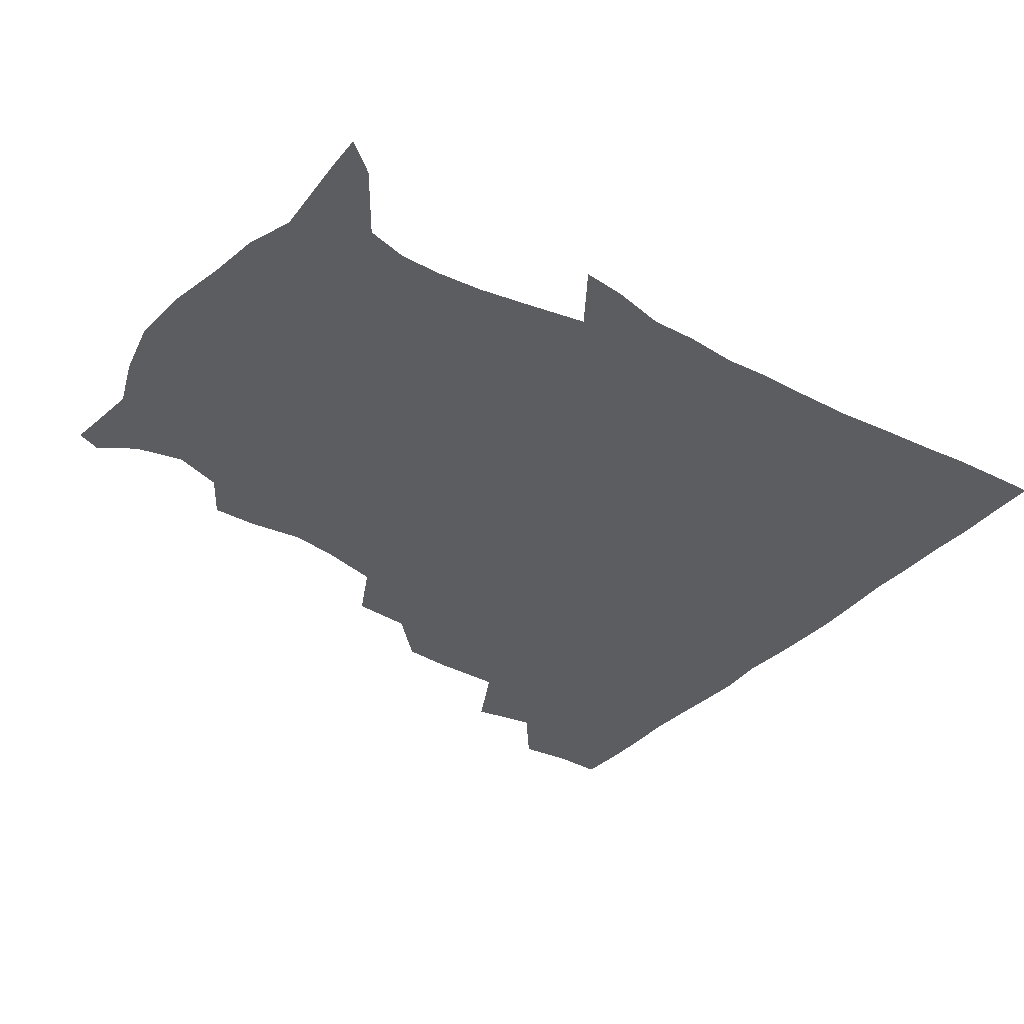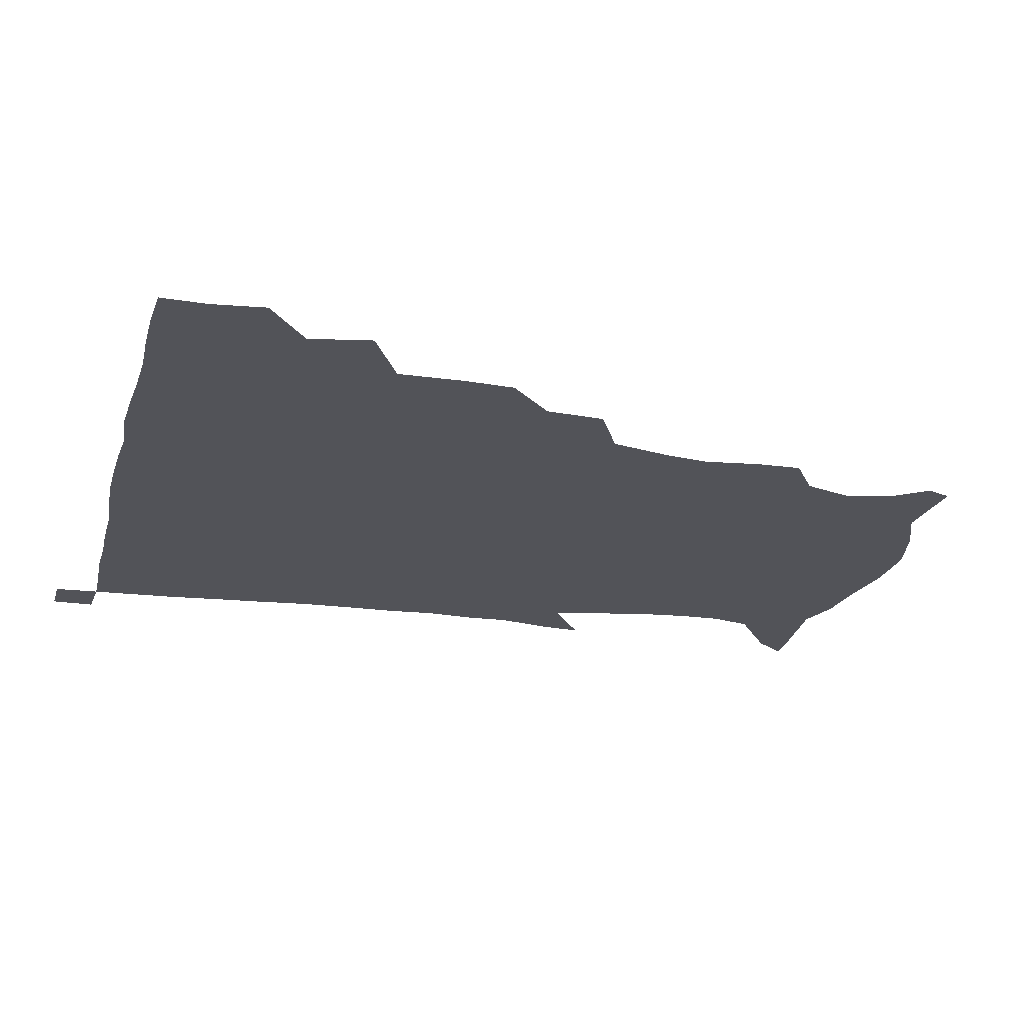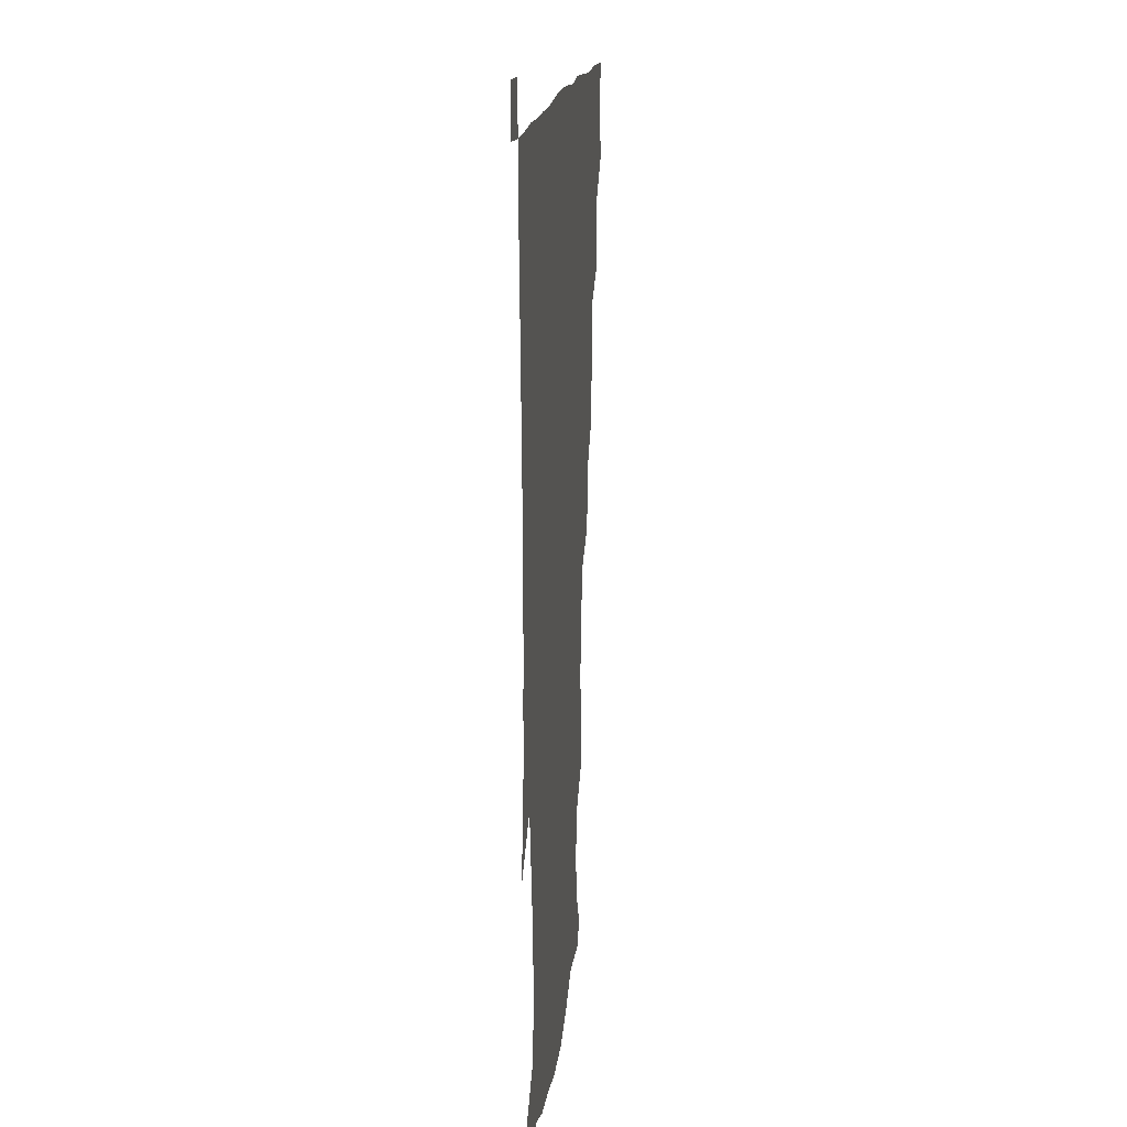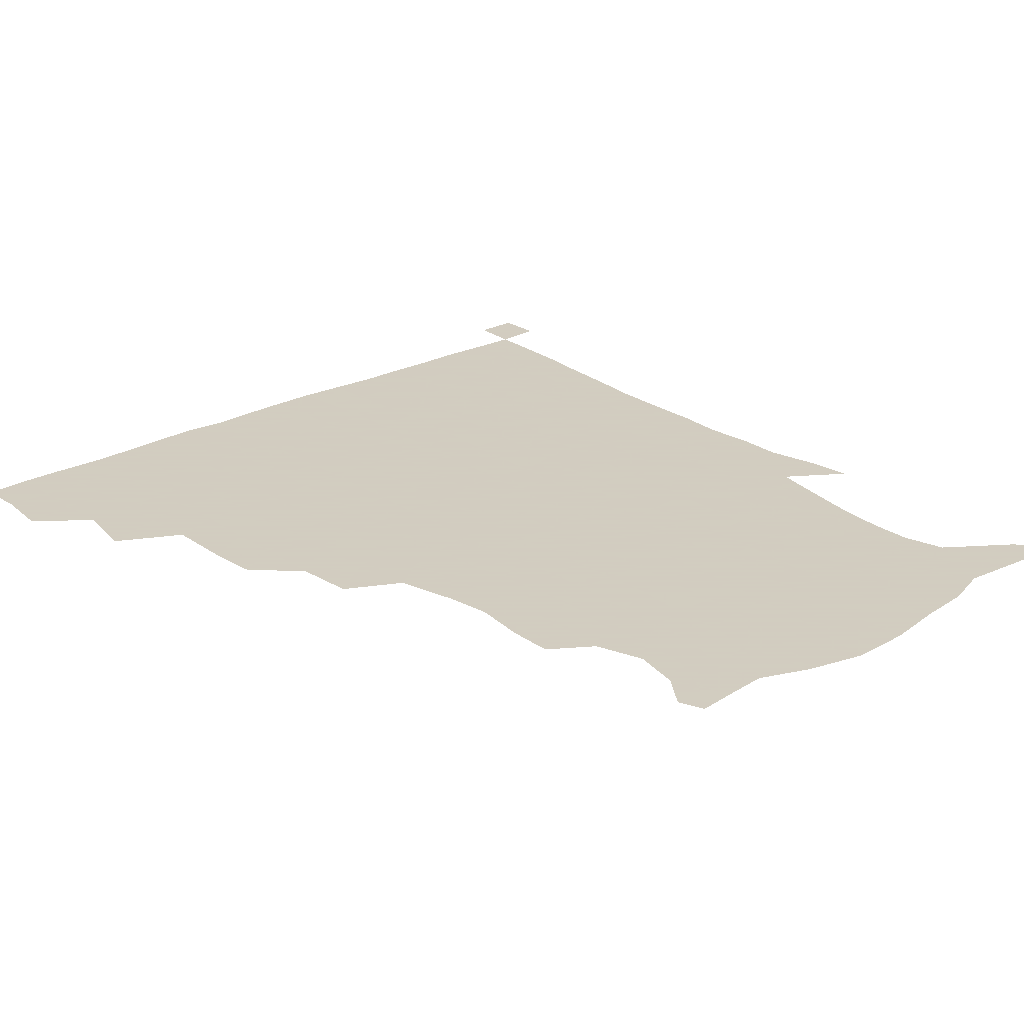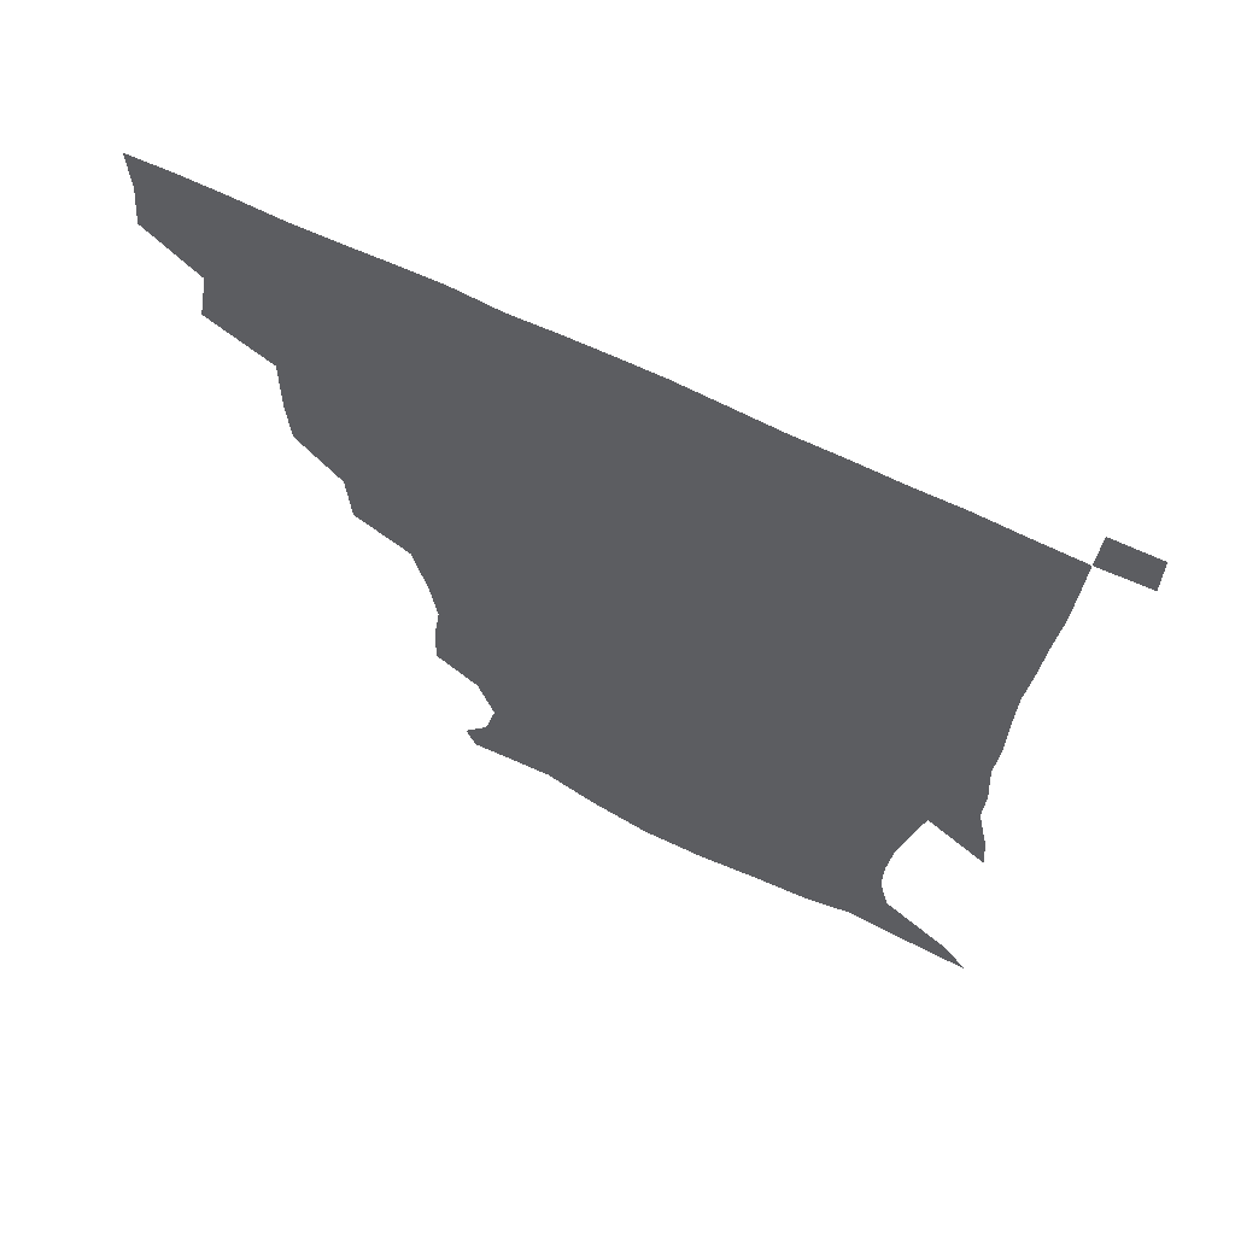
<metadata>
{"format":"obj","ext":"obj","renderer":"f3d","projection":"perspective","resolution":1024,"background":"white","views":[{"elev":-35.8,"azim":53.7,"up":"+Z"},{"elev":-22.7,"azim":-104.0,"up":"+Z"},{"elev":15.0,"azim":95.4,"up":"+Y"},{"elev":24.3,"azim":-41.3,"up":"+Z"},{"elev":65.0,"azim":26.1,"up":"+Y"}]}
</metadata>
<code>
v 435.1 403 0
v 437.1 420.4 0
v 436.6 435.6 0
v 448.5 368.3 0
v 452.4 388.8 0
v 452 405 0
v 451.9 420.5 0
v 451.4 436.4 0
v 470.2 318.7 0
v 469.2 334.9 0
v 469.5 357.1 0
v 468.6 375 0
v 468.6 391 0
v 467.4 405.9 0
v 466.8 421 0
v 466.3 436.4 0
v 486 284.5 0
v 484.7 303.9 0
v 485 325.3 0
v 484.3 342.8 0
v 484.8 361.9 0
v 484 377.1 0
v 483.2 391.6 0
v 482.5 406.1 0
v 482.1 420.9 0
v 481.8 435.9 0
v 508.1 207.2 0
v 508.4 222.2 0
v 510.8 240.1 0
v 508.7 255.1 0
v 504.1 275 0
v 500.6 294.4 0
v 502.1 317.2 0
v 500.7 332.4 0
v 499.3 346.7 0
v 499 362.8 0
v 498.5 377.4 0
v 497.8 391.8 0
v 497.2 406.3 0
v 496.8 421 0
v 496.7 436.5 0
v 515.4 154.9 0
v 523.4 166 0
v 527.1 181.9 0
v 521.9 198 0
v 523.2 219.7 0
v 522.1 234.5 0
v 521.3 250.7 0
v 518.7 267.2 0
v 516.5 283.4 0
v 515 299.3 0
v 515.4 319.3 0
v 514.3 333.2 0
v 514.2 348.8 0
v 513.3 362.8 0
v 513.2 377.6 0
v 512.3 391.8 0
v 512 406.3 0
v 511.6 420.8 0
v 511.3 437.4 0
v 518.7 146.6 0
v 528 158.5 0
v 534.5 172.8 0
v 535.4 189.3 0
v 533.9 206.9 0
v 536.1 227.9 0
v 534.5 242.5 0
v 532.9 255.7 0
v 530.6 269.6 0
v 529.5 286.5 0
v 529.8 304.4 0
v 529.1 319.6 0
v 528.7 334.3 0
v 528.7 349.4 0
v 528.2 363.3 0
v 528.4 377.8 0
v 527.4 391.9 0
v 526.9 406.6 0
v 526.3 422 0
v 525.7 438 0
v 530 147.7 0
v 541.8 162.6 0
v 547.6 181.6 0
v 547 195.5 0
v 547.3 210.9 0
v 547.6 232.4 0
v 547 245.4 0
v 546.2 261.1 0
v 544.3 273.2 0
v 543.8 289.3 0
v 543.9 306.1 0
v 543.4 320.6 0
v 543.5 335.3 0
v 543.1 349.5 0
v 543.1 363.9 0
v 542.6 377.6 0
v 542.3 391.8 0
v 542.5 406 0
v 541.8 420.9 0
v 541 436.7 0
v 545.4 148.9 0
v 557.5 166.7 0
v 559.8 182 0
v 559.2 197.8 0
v 561 216.2 0
v 560.3 231.4 0
v 559.5 247 0
v 559.1 261.3 0
v 558.1 275.8 0
v 558.1 291.7 0
v 558.3 307.2 0
v 557.5 319.5 0
v 557.7 335.7 0
v 557.8 350.1 0
v 557.7 363.8 0
v 557 377.4 0
v 557.4 391.8 0
v 557.2 406 0
v 556.6 420.8 0
v 555.5 437.7 0
v 561.7 142.4 0
v 571.2 167.4 0
v 573.5 185.3 0
v 573.6 197.5 0
v 573.1 217.2 0
v 573.9 231.6 0
v 572.7 246 0
v 572.6 260.6 0
v 571.9 274.2 0
v 571.6 290 0
v 571.8 306.7 0
v 572.4 322.2 0
v 572 335 0
v 572 349.5 0
v 572.4 363.9 0
v 572.2 377.5 0
v 572.5 391.8 0
v 572.4 405.7 0
v 571.1 421.5 0
v 569.9 438.1 0
v 580.5 137.8 0
v 585.2 167.1 0
v 586.3 185.3 0
v 587.2 203.3 0
v 587.1 218.2 0
v 587.2 234.8 0
v 586.9 247.6 0
v 586.3 264.3 0
v 587.1 277.5 0
v 586.1 292 0
v 586.2 308.2 0
v 586.3 322.5 0
v 586.6 336.2 0
v 586.7 351 0
v 586.7 363.5 0
v 587.5 378.3 0
v 587.2 391.9 0
v 586.9 405.7 0
v 585.6 421.9 0
v 584.1 438.2 0
v 600.6 138.4 0
v 599.8 165.8 0
v 600.3 184.9 0
v 600.5 200.1 0
v 600.8 216.4 0
v 600.1 232.6 0
v 600.1 248.5 0
v 600.4 261.7 0
v 599.9 279.1 0
v 600.4 292.3 0
v 600.2 307.8 0
v 600.8 320.5 0
v 600.7 336.4 0
v 600.9 349.9 0
v 601.7 365 0
v 602 378.6 0
v 601.9 392.3 0
v 601.3 407 0
v 600.2 422.1 0
v 598.8 437.4 0
v 620.6 141.9 0
v 615.9 162.9 0
v 613.3 183.9 0
v 613.2 199.9 0
v 614.2 217 0
v 613.5 233.6 0
v 613.7 246.8 0
v 614.2 262.9 0
v 613.7 277 0
v 614 292.2 0
v 613.9 306.9 0
v 614.9 323.5 0
v 615 336.3 0
v 615.2 349.5 0
v 615.7 365 0
v 616.1 378.8 0
v 616.4 392.5 0
v 617 406.5 0
v 616.2 421 0
v 614.4 436.4 0
v 638 143.8 0
v 630.3 164.3 0
v 628.2 179.6 0
v 625.5 197.5 0
v 625.9 218 0
v 626.5 233.7 0
v 627.4 246.8 0
v 627.3 264 0
v 628.4 275.3 0
v 627.8 290.6 0
v 627.9 305 0
v 627.4 323.4 0
v 628.5 337.5 0
v 629.3 350 0
v 629.9 364.3 0
v 630.4 378.3 0
v 631 392.5 0
v 631.9 406.7 0
v 631.2 421 0
v 629.4 436.5 0
v 652.7 148.9 0
v 644.4 163.6 0
v 639.4 181.7 0
v 638.6 195.8 0
v 638.4 213.2 0
v 639.2 229.6 0
v 641.3 243.1 0
v 640.8 260.9 0
v 641 275.7 0
v 640.9 290.4 0
v 641.3 305.4 0
v 642 319.3 0
v 641.8 336 0
v 643.1 349.2 0
v 643.8 363.7 0
v 644.5 379.2 0
v 645.3 392.4 0
v 645.9 406.9 0
v 646.2 420.8 0
v 645 436.1 0
v 668.4 147.6 0
v 657.9 162.1 0
v 651.8 177.6 0
v 650.2 191.6 0
v 649.4 210 0
v 651.4 224.4 0
v 653.9 240.1 0
v 654.4 258.1 0
v 653.6 274 0
v 654.3 287.4 0
v 653.8 304 0
v 655.1 317.3 0
v 655.1 333.5 0
v 656.4 347.9 0
v 657.7 362 0
v 658.3 378 0
v 659.4 392.5 0
v 660.1 406.8 0
v 660.6 420.9 0
v 659.9 436.5 0
v 681.7 146.5 0
v 671.4 159.5 0
v 664.2 171.8 0
v 660.9 185.5 0
v 661 199.3 0
v 662.6 214.6 0
v 665.8 231.6 0
v 669.7 250.6 0
v 668.7 266.2 0
v 667.4 282.3 0
v 667.1 298.5 0
v 667.6 313.4 0
v 670.1 326.3 0
v 669.3 344.8 0
v 670.5 360.5 0
v 671.2 377.4 0
v 673.6 391 0
v 674.4 406.4 0
v 675.1 420.9 0
v 675.5 435.8 0
v 693.7 145.9 0
v 685.4 156.8 0
v 688.7 237.7 0
v 687.4 251.7 0
v 683.6 269.8 0
v 684.1 284.5 0
v 682.9 301.7 0
v 684 317.1 0
v 684 334.6 0
v 684.5 352.8 0
v 686.2 369.9 0
v 687.5 387.9 0
v 689.1 404.2 0
v 689.9 420.2 0
v 690.5 435.4 0
v 691.3 450.8 0
v 706.2 436.3 0
v 706 451 0
f 5 6 1
f 1 6 2
f 6 7 2
f 2 7 3
f 7 8 3
f 11 12 4
f 4 12 5
f 12 13 5
f 5 13 6
f 13 14 6
f 6 14 7
f 14 15 7
f 7 15 8
f 15 16 8
f 18 19 9
f 9 19 10
f 19 20 10
f 10 20 11
f 20 21 11
f 11 21 12
f 21 22 12
f 12 22 13
f 22 23 13
f 13 23 14
f 23 24 14
f 14 24 15
f 24 25 15
f 15 25 16
f 25 26 16
f 31 32 17
f 17 32 18
f 32 33 18
f 18 33 19
f 33 34 19
f 19 34 20
f 34 35 20
f 20 35 21
f 35 36 21
f 21 36 22
f 36 37 22
f 22 37 23
f 37 38 23
f 23 38 24
f 38 39 24
f 24 39 25
f 39 40 25
f 25 40 26
f 40 41 26
f 45 46 27
f 27 46 28
f 46 47 28
f 28 47 29
f 47 48 29
f 29 48 30
f 48 49 30
f 30 49 31
f 49 50 31
f 31 50 32
f 50 51 32
f 32 51 33
f 51 52 33
f 33 52 34
f 52 53 34
f 34 53 35
f 53 54 35
f 35 54 36
f 54 55 36
f 36 55 37
f 55 56 37
f 37 56 38
f 56 57 38
f 38 57 39
f 57 58 39
f 39 58 40
f 58 59 40
f 40 59 41
f 59 60 41
f 61 62 42
f 42 62 43
f 62 63 43
f 43 63 44
f 63 64 44
f 44 64 45
f 64 65 45
f 45 65 46
f 65 66 46
f 46 66 47
f 66 67 47
f 47 67 48
f 67 68 48
f 48 68 49
f 68 69 49
f 49 69 50
f 69 70 50
f 50 70 51
f 70 71 51
f 51 71 52
f 71 72 52
f 52 72 53
f 72 73 53
f 53 73 54
f 73 74 54
f 54 74 55
f 74 75 55
f 55 75 56
f 75 76 56
f 56 76 57
f 76 77 57
f 57 77 58
f 77 78 58
f 58 78 59
f 78 79 59
f 59 79 60
f 79 80 60
f 61 81 62
f 81 82 62
f 62 82 63
f 82 83 63
f 63 83 64
f 83 84 64
f 64 84 65
f 84 85 65
f 65 85 66
f 85 86 66
f 66 86 67
f 86 87 67
f 67 87 68
f 87 88 68
f 68 88 69
f 88 89 69
f 69 89 70
f 89 90 70
f 70 90 71
f 90 91 71
f 71 91 72
f 91 92 72
f 72 92 73
f 92 93 73
f 73 93 74
f 93 94 74
f 74 94 75
f 94 95 75
f 75 95 76
f 95 96 76
f 76 96 77
f 96 97 77
f 77 97 78
f 97 98 78
f 78 98 79
f 98 99 79
f 79 99 80
f 99 100 80
f 81 101 82
f 101 102 82
f 82 102 83
f 102 103 83
f 83 103 84
f 103 104 84
f 84 104 85
f 104 105 85
f 85 105 86
f 105 106 86
f 86 106 87
f 106 107 87
f 87 107 88
f 107 108 88
f 88 108 89
f 108 109 89
f 89 109 90
f 109 110 90
f 90 110 91
f 110 111 91
f 91 111 92
f 111 112 92
f 92 112 93
f 112 113 93
f 93 113 94
f 113 114 94
f 94 114 95
f 114 115 95
f 95 115 96
f 115 116 96
f 96 116 97
f 116 117 97
f 97 117 98
f 117 118 98
f 98 118 99
f 118 119 99
f 99 119 100
f 119 120 100
f 101 121 102
f 121 122 102
f 102 122 103
f 122 123 103
f 103 123 104
f 123 124 104
f 104 124 105
f 124 125 105
f 105 125 106
f 125 126 106
f 106 126 107
f 126 127 107
f 107 127 108
f 127 128 108
f 108 128 109
f 128 129 109
f 109 129 110
f 129 130 110
f 110 130 111
f 130 131 111
f 111 131 112
f 131 132 112
f 112 132 113
f 132 133 113
f 113 133 114
f 133 134 114
f 114 134 115
f 134 135 115
f 115 135 116
f 135 136 116
f 116 136 117
f 136 137 117
f 117 137 118
f 137 138 118
f 118 138 119
f 138 139 119
f 119 139 120
f 139 140 120
f 121 141 122
f 141 142 122
f 122 142 123
f 142 143 123
f 123 143 124
f 143 144 124
f 124 144 125
f 144 145 125
f 125 145 126
f 145 146 126
f 126 146 127
f 146 147 127
f 127 147 128
f 147 148 128
f 128 148 129
f 148 149 129
f 129 149 130
f 149 150 130
f 130 150 131
f 150 151 131
f 131 151 132
f 151 152 132
f 132 152 133
f 152 153 133
f 133 153 134
f 153 154 134
f 134 154 135
f 154 155 135
f 135 155 136
f 155 156 136
f 136 156 137
f 156 157 137
f 137 157 138
f 157 158 138
f 138 158 139
f 158 159 139
f 139 159 140
f 159 160 140
f 141 161 142
f 161 162 142
f 142 162 143
f 162 163 143
f 143 163 144
f 163 164 144
f 144 164 145
f 164 165 145
f 145 165 146
f 165 166 146
f 146 166 147
f 166 167 147
f 147 167 148
f 167 168 148
f 148 168 149
f 168 169 149
f 149 169 150
f 169 170 150
f 150 170 151
f 170 171 151
f 151 171 152
f 171 172 152
f 152 172 153
f 172 173 153
f 153 173 154
f 173 174 154
f 154 174 155
f 174 175 155
f 155 175 156
f 175 176 156
f 156 176 157
f 176 177 157
f 157 177 158
f 177 178 158
f 158 178 159
f 178 179 159
f 159 179 160
f 179 180 160
f 161 181 162
f 181 182 162
f 162 182 163
f 182 183 163
f 163 183 164
f 183 184 164
f 164 184 165
f 184 185 165
f 165 185 166
f 185 186 166
f 166 186 167
f 186 187 167
f 167 187 168
f 187 188 168
f 168 188 169
f 188 189 169
f 169 189 170
f 189 190 170
f 170 190 171
f 190 191 171
f 171 191 172
f 191 192 172
f 172 192 173
f 192 193 173
f 173 193 174
f 193 194 174
f 174 194 175
f 194 195 175
f 175 195 176
f 195 196 176
f 176 196 177
f 196 197 177
f 177 197 178
f 197 198 178
f 178 198 179
f 198 199 179
f 179 199 180
f 199 200 180
f 181 201 182
f 201 202 182
f 182 202 183
f 202 203 183
f 183 203 184
f 203 204 184
f 184 204 185
f 204 205 185
f 185 205 186
f 205 206 186
f 186 206 187
f 206 207 187
f 187 207 188
f 207 208 188
f 188 208 189
f 208 209 189
f 189 209 190
f 209 210 190
f 190 210 191
f 210 211 191
f 191 211 192
f 211 212 192
f 192 212 193
f 212 213 193
f 193 213 194
f 213 214 194
f 194 214 195
f 214 215 195
f 195 215 196
f 215 216 196
f 196 216 197
f 216 217 197
f 197 217 198
f 217 218 198
f 198 218 199
f 218 219 199
f 199 219 200
f 219 220 200
f 201 221 202
f 221 222 202
f 202 222 203
f 222 223 203
f 203 223 204
f 223 224 204
f 204 224 205
f 224 225 205
f 205 225 206
f 225 226 206
f 206 226 207
f 226 227 207
f 207 227 208
f 227 228 208
f 208 228 209
f 228 229 209
f 209 229 210
f 229 230 210
f 210 230 211
f 230 231 211
f 211 231 212
f 231 232 212
f 212 232 213
f 232 233 213
f 213 233 214
f 233 234 214
f 214 234 215
f 234 235 215
f 215 235 216
f 235 236 216
f 216 236 217
f 236 237 217
f 217 237 218
f 237 238 218
f 218 238 219
f 238 239 219
f 219 239 220
f 239 240 220
f 221 241 222
f 241 242 222
f 222 242 223
f 242 243 223
f 223 243 224
f 243 244 224
f 224 244 225
f 244 245 225
f 225 245 226
f 245 246 226
f 226 246 227
f 246 247 227
f 227 247 228
f 247 248 228
f 228 248 229
f 248 249 229
f 229 249 230
f 249 250 230
f 230 250 231
f 250 251 231
f 231 251 232
f 251 252 232
f 232 252 233
f 252 253 233
f 233 253 234
f 253 254 234
f 234 254 235
f 254 255 235
f 235 255 236
f 255 256 236
f 236 256 237
f 256 257 237
f 237 257 238
f 257 258 238
f 238 258 239
f 258 259 239
f 239 259 240
f 259 260 240
f 241 261 242
f 261 262 242
f 242 262 243
f 262 263 243
f 243 263 244
f 263 264 244
f 244 264 245
f 264 265 245
f 245 265 246
f 265 266 246
f 246 266 247
f 266 267 247
f 247 267 248
f 267 268 248
f 248 268 249
f 268 269 249
f 249 269 250
f 269 270 250
f 250 270 251
f 270 271 251
f 251 271 252
f 271 272 252
f 252 272 253
f 272 273 253
f 253 273 254
f 273 274 254
f 254 274 255
f 274 275 255
f 255 275 256
f 275 276 256
f 256 276 257
f 276 277 257
f 257 277 258
f 277 278 258
f 258 278 259
f 278 279 259
f 259 279 260
f 279 280 260
f 261 281 262
f 281 282 262
f 262 282 263
f 268 283 269
f 283 284 269
f 269 284 270
f 284 285 270
f 270 285 271
f 285 286 271
f 271 286 272
f 286 287 272
f 272 287 273
f 287 288 273
f 273 288 274
f 288 289 274
f 274 289 275
f 289 290 275
f 275 290 276
f 290 291 276
f 276 291 277
f 291 292 277
f 277 292 278
f 292 293 278
f 278 293 279
f 293 294 279
f 279 294 280
f 294 295 280
f 295 297 296
f 297 298 296

</code>
